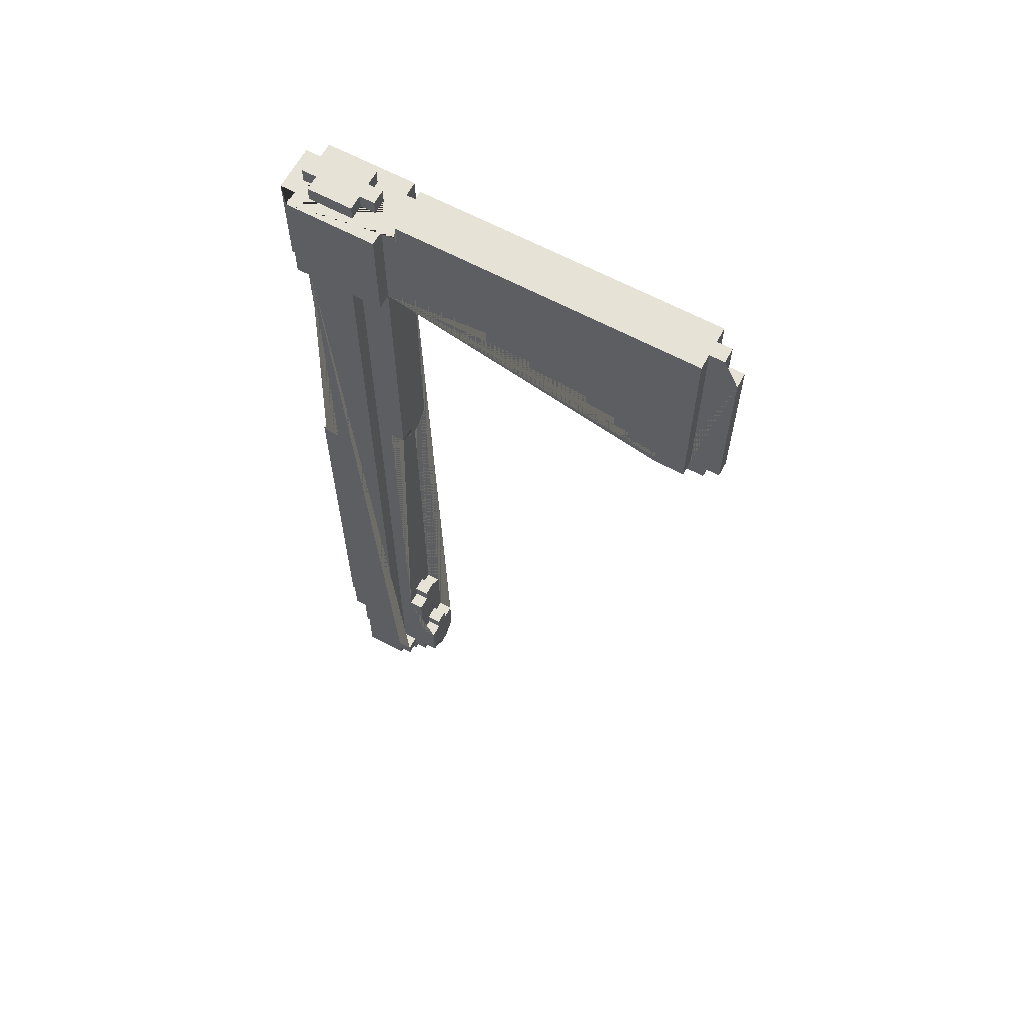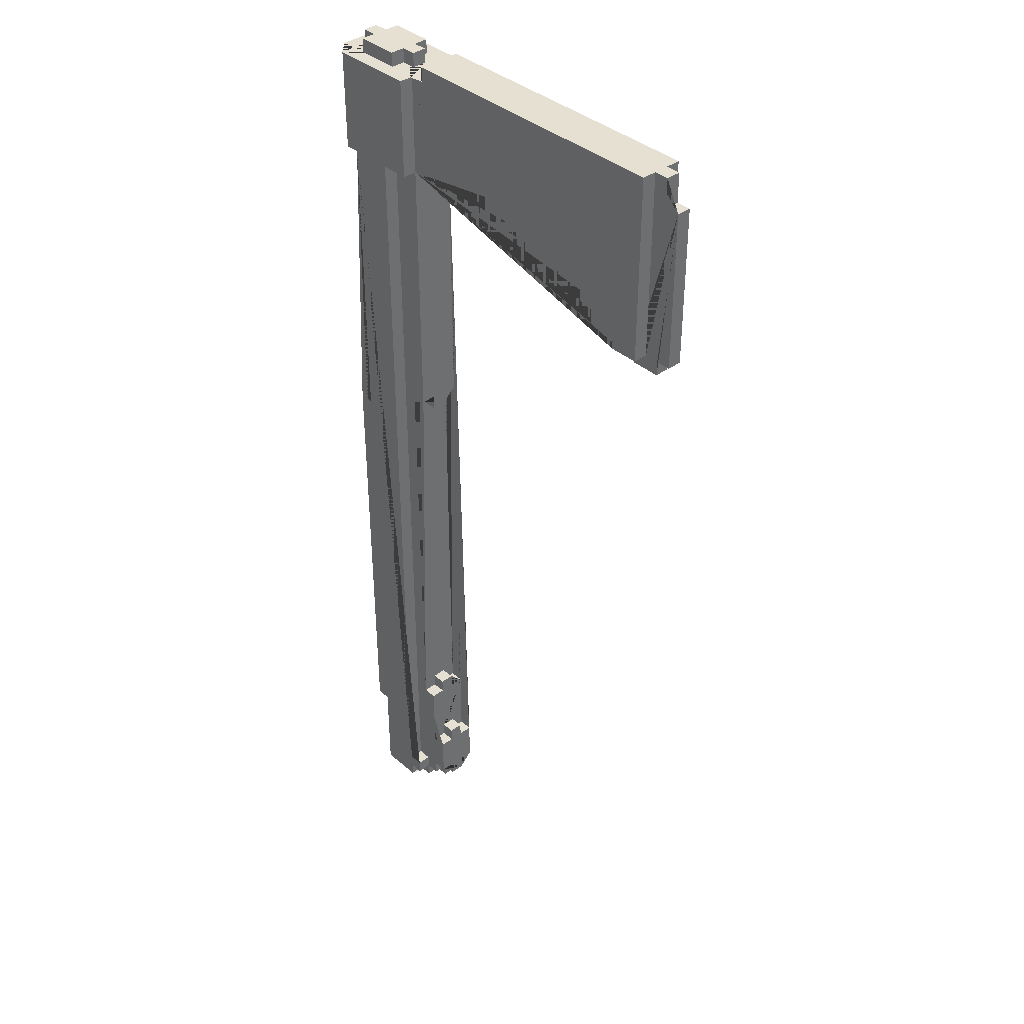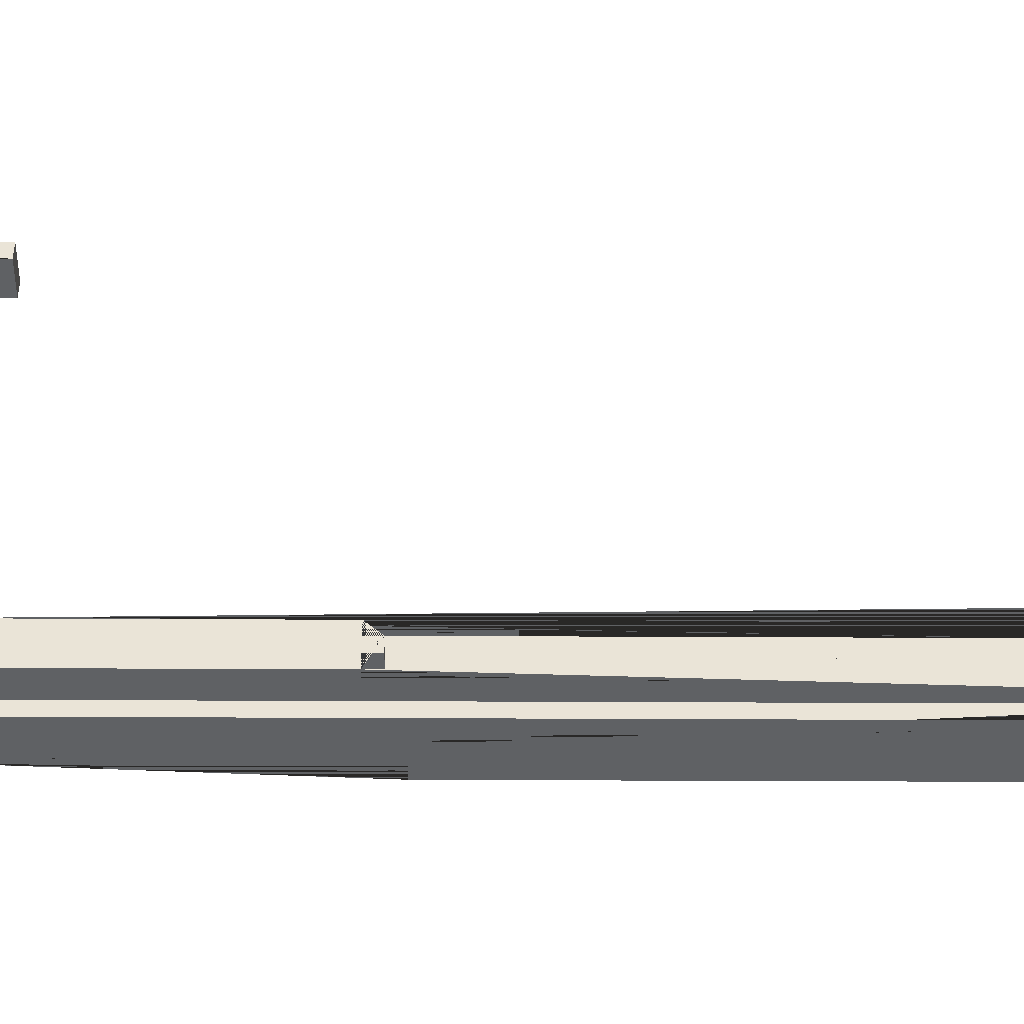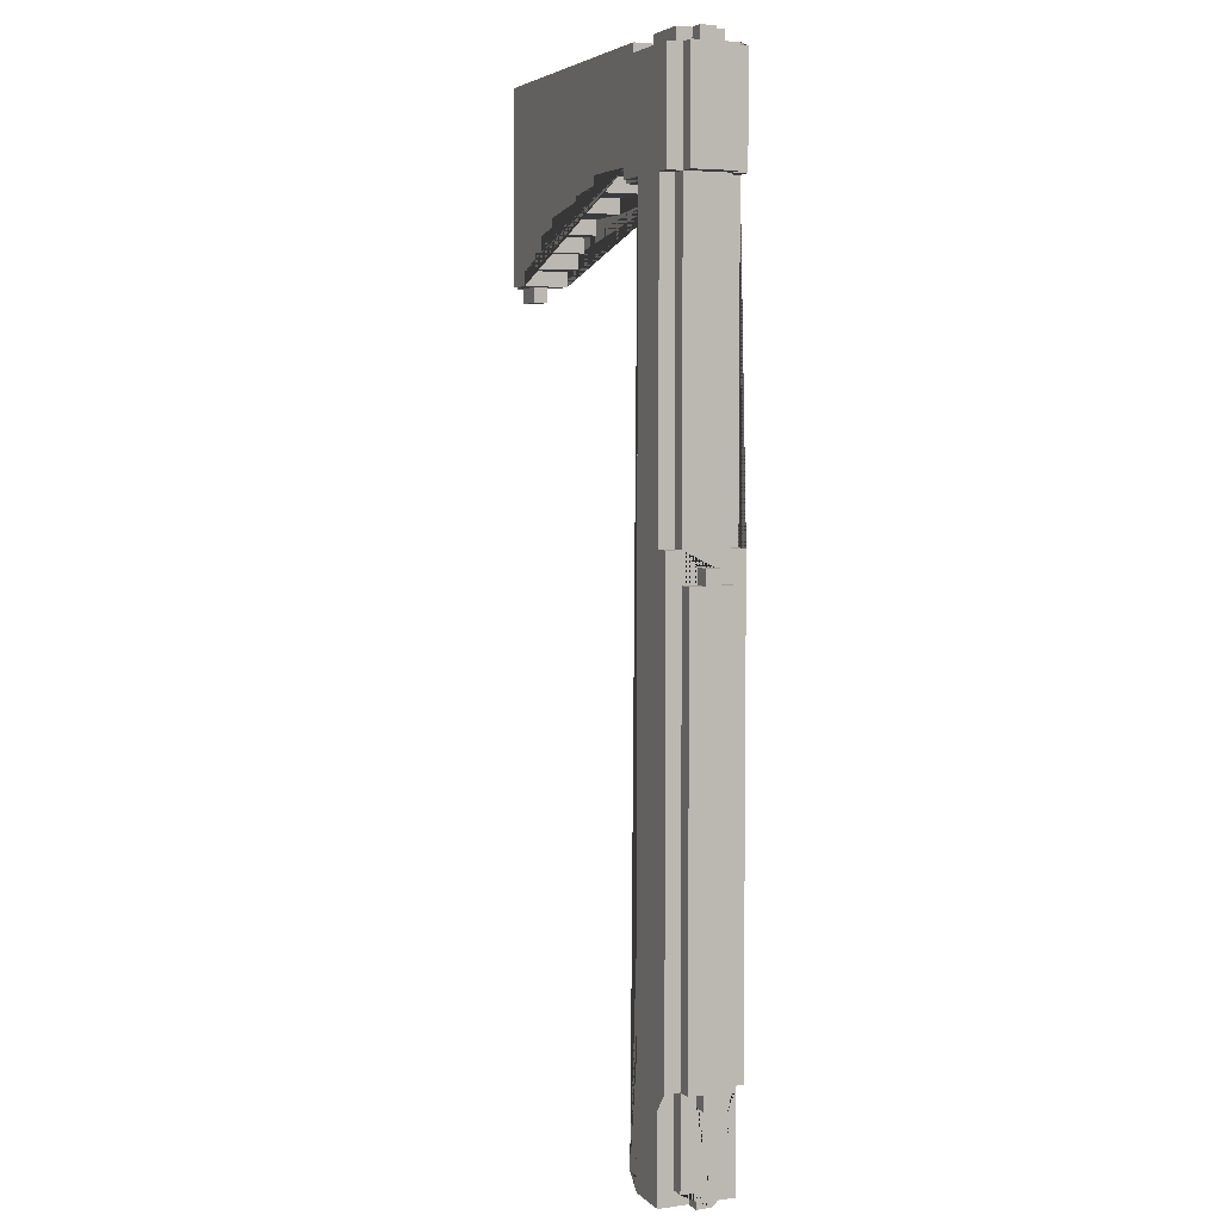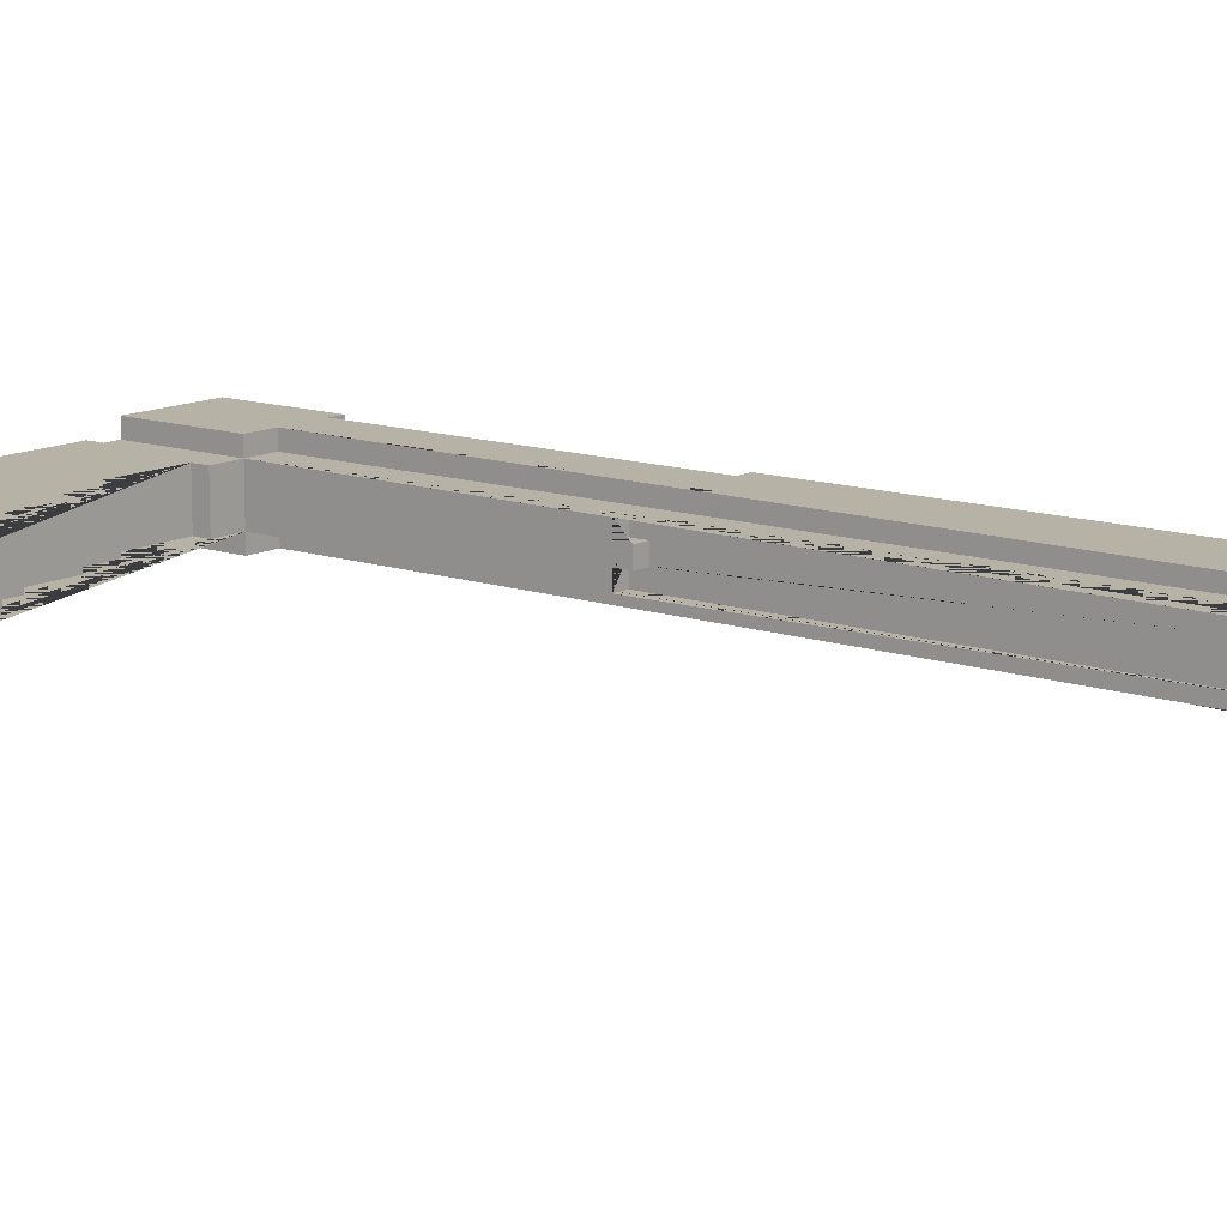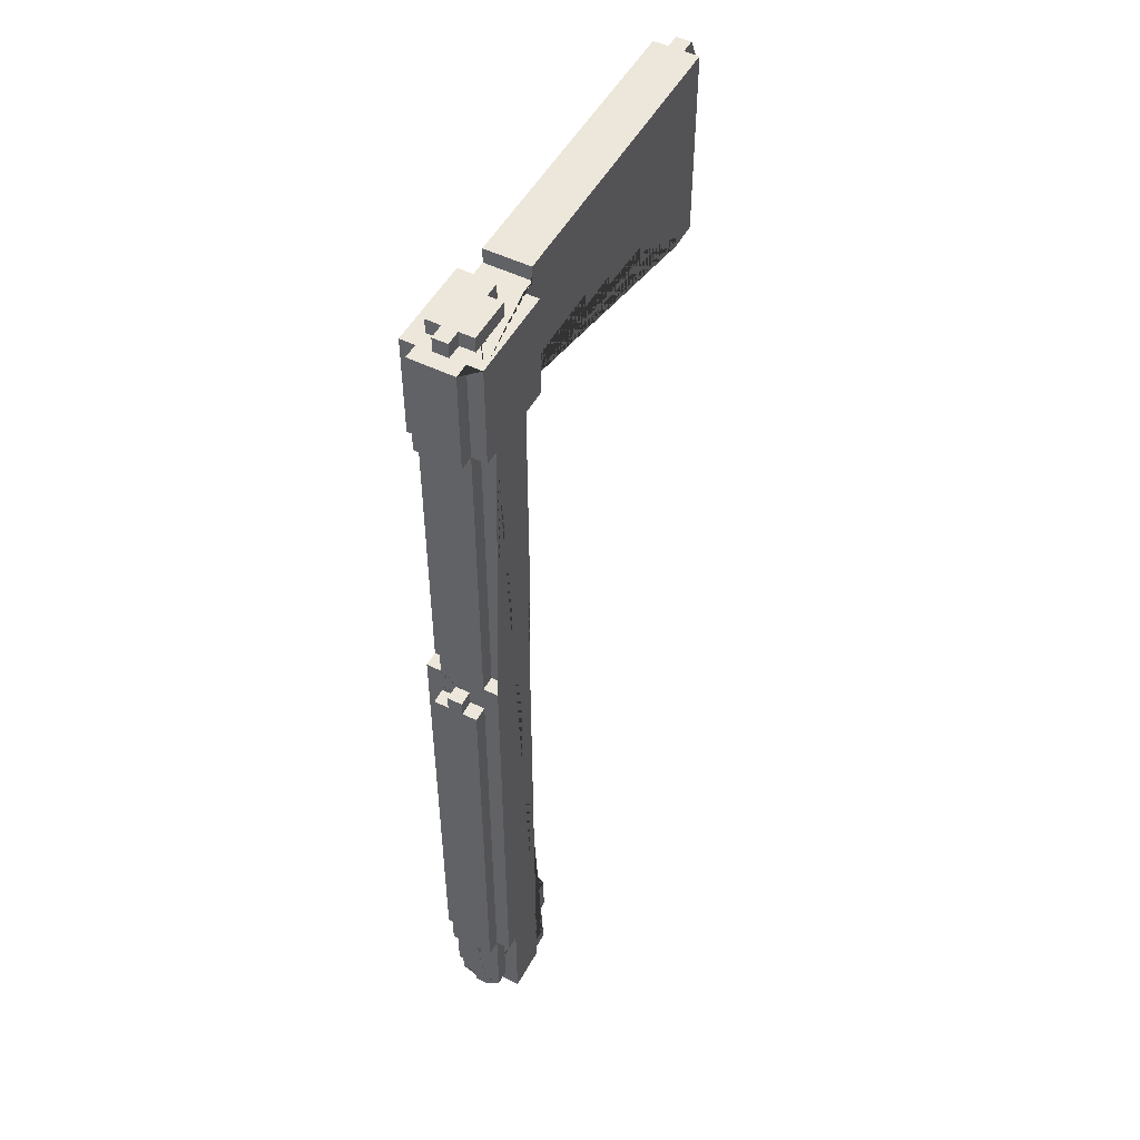
<metadata>
{"format":"obj","ext":"obj","renderer":"f3d","projection":"perspective","resolution":1024,"background":"white","views":[{"elev":63.7,"azim":-151.6,"up":"+Y"},{"elev":38.5,"azim":-132.8,"up":"+Y"},{"elev":-46.3,"azim":-90.3,"up":"+Z"},{"elev":4.7,"azim":67.4,"up":"+Y"},{"elev":12.4,"azim":-51.2,"up":"+Z"},{"elev":50.8,"azim":118.1,"up":"+Y"}]}
</metadata>
<code>
o Axe_Throwing
v -0.26 0.54 -0.01
v -0.25 0.54 0
v -0.25 0.53 -0.01
v -0.25 0.53 0
v -0.25 0.67 0
v -0.25 0.65 0
v -0.24 0.67 0.01
v -0.24 0.54 0.01
v -0.24 0.67 0
v -0.24 0.67 -0.01
v -0.24 0.67 -0.02
v -0.04 0.02 -0
v -0.04 0.01 -0
v -0.04 0.05 0.01
v -0.04 0.02 0.01
v -0.03 0 -0
v -0.03 0.02 -0
v -0.03 0.02 -0.01
v -0.03 0.05 -0.01
v -0.03 0.1 0.01
v -0.03 0.1 -0.01
v -0.03 0.11 -0.01
v -0.03 0.59 0.01
v -0.03 0.4 0.01
v -0.03 0.59 -0.02
v -0.03 0.59 0.02
v -0.02 0 -0
v -0.02 -0 0.01
v -0.02 0.01 -0
v -0.02 0.01 -0.01
v -0.02 0 -0.02
v -0.02 0 -0.01
v -0.02 0.01 -0.02
v -0.02 0.02 0.02
v -0.02 0.02 0.01
v -0.02 0.02 -0.02
v -0.02 0.01 -0.03
v -0.02 0.02 -0.03
v -0.02 0.11 0
v -0.02 0.1 0.01
v -0.02 0.11 -0.01
v -0.02 0.1 -0.02
v -0.02 0.39 0
v -0.02 0.39 -0.01
v -0.02 0.67 0
v -0.01 0.01 0.01
v -0.01 0 -0.02
v -0.01 0.01 -0.03
v -0.01 0.02 0.01
v -0.01 0.59 0.01
v -0.01 0.59 -0.02
v -0.01 0.67 0.01
v -0.01 0.67 0
v -0.01 0.67 -0.01
v -0.23 0.53 -0.01
v -0.22 0.54 0.01
v -0.2 0.56 0.01
v -0.2 0.56 -0.02
v -0.19 0.56 0.01
v -0.17 0.57 0.01
v -0.17 0.57 -0.02
v -0.17 0.58 0.01
v -0.17 0.58 -0.02
v -0.13 0.58 0.01
v -0.13 0.58 -0.02
v -0.13 0.59 0.01
v 0.02 -0 0.02
v 0.02 0.01 0.01
v 0.02 0.01 -0
v 0.02 0 -0.01
v 0.02 0.07 0.02
v 0.02 0.59 0.02
v 0.02 0.38 -0.02
v 0.02 0.38 -0.03
v 0.02 0.66 -0.01
v 0.02 0.67 -0.02
v 0.03 0 -0
v 0.03 0.06 -0.01
v 0.03 0.07 -0.01
v 0.03 0.07 -0.03
v 0.03 0.37 -0.01
v 0.03 0.66 0.02
v 0.03 0.66 0.01
v 0.03 0.59 -0.03
v 0.03 0.66 -0.03
v 0.03 0.66 0
v 0.03 0.66 -0.01
v 0.03 0.67 -0.01
v 0.04 0.06 -0
v 0.04 0.06 -0.01
v 0.04 0.07 -0.01
v 0.04 0.07 -0.02
v 0.04 0.36 -0.02
v 0.04 0.37 -0.01
v 0.04 0.59 0.01
v -0.01 0.01 0.02
v -0.02 0.01 0.02
v -0.03 0.66 0.02
v -0.01 -0 0.02
v 0.02 0.38 0.02
v 0.03 0.38 0.02
v 0.03 0.59 0.02
v -0.1 0.6 0.01
v -0.05 0.6 0.01
v -0.04 0.66 0.01
v -0.05 0.59 0.01
v -0.03 0.02 0.01
v -0.03 0.66 0.01
v -0.01 -0 0.01
v 0.02 0.66 0.01
v 0.02 0.67 0.01
v 0.03 0.38 0.01
v 0.02 0.59 0.01
v 0.04 0.66 0.01
v -0.26 0.54 0
v -0.24 0.54 0
v -0.23 0.53 0
v -0.04 0.06 0
v -0.03 0.06 0
v -0.03 0.11 0
v -0.03 0.39 0
v -0.01 0.66 0
v -0.02 0.66 0
v 0.02 0 -0
v 0.02 0.67 0
v 0.03 0.67 0
v 0.03 0.06 -0
v 0.03 0.37 0
v 0.03 0.36 0
v -0.26 0.65 -0.01
v -0.25 0.54 -0.01
v -0.25 0.65 -0.01
v -0.24 0.54 -0.01
v -0.23 0.54 -0.01
v -0.04 0.01 -0.01
v -0.04 0.05 -0.01
v -0.04 0.06 -0.01
v -0.03 0 -0.01
v -0.03 0.4 -0.01
v -0.02 0.66 -0.01
v -0.02 0.67 -0.01
v 0.03 0 -0.01
v 0.03 0.01 -0.01
v 0.04 0.36 -0.01
v -0.24 0.54 -0.02
v -0.22 0.55 -0.02
v -0.19 0.57 -0.02
v -0.1 0.59 -0.02
v -0.05 0.59 -0.02
v -0.04 0.67 -0.02
v -0.04 0.02 -0.02
v -0.04 0.05 -0.02
v -0.03 0.05 -0.02
v -0.03 0.66 -0.02
v -0.03 0.01 -0.02
v -0.03 0.4 -0.02
v -0.01 0.02 -0.02
v 0.03 0.01 -0.02
v 0.03 0.07 -0.02
v 0.04 0.59 -0.02
v -0.03 0.59 -0.03
v 0.02 0 -0.03
v -0.01 0 -0.03
v 0.02 0.07 -0.03
v 0.03 0.38 -0.03
v -0.02 0.01 0.01
v -0.03 0.01 -0
v -0.03 0.01 0.01
v 0.03 0.01 0.01
v 0.03 0.01 -0
v -0.03 0.01 -0.01
v 0.02 0.01 -0.02
v 0.02 0.01 -0.01
v -0.01 0.01 -0.02
v -0.04 0.02 -0.01
v -0.03 0.02 -0.02
v 0.02 0.07 0.01
v 0.03 0.07 0.02
v 0.03 0.07 0.01
v 0.03 0.07 -0
v 0.04 0.07 0.01
v 0.04 0.07 -0
v 0.02 0.07 -0.02
v -0.03 0.39 -0.01
v -0.03 0.4 0
v -0.02 0.4 0.01
v -0.02 0.4 0
v -0.02 0.4 -0.01
v -0.02 0.4 -0.02
v -0.23 0.54 0
v -0.22 0.54 -0.02
v -0.2 0.55 0.01
v -0.22 0.55 0.01
v -0.2 0.55 -0.02
v -0.19 0.56 -0.02
v -0.19 0.57 0.01
v -0.01 0.59 0.02
v 0.03 0.59 0.01
v -0.13 0.59 -0.02
v -0.1 0.59 0.01
v 0.03 0.59 -0.02
v -0.01 0.59 -0.03
v 0.02 0.59 -0.03
v 0.02 0.59 -0.02
v -0.1 0.6 -0.02
v -0.05 0.6 -0.02
v -0.01 0.02 0.02
v -0.01 0.02 -0.03
v -0.03 0.05 0.01
v -0.04 0.05 0
v -0.03 0.05 0
v -0.03 0.06 -0.01
v -0.03 0.1 0
v -0.02 0.1 0
v -0.02 0.1 -0.01
v -0.03 0.1 -0.02
v 0.03 0.36 0.01
v 0.04 0.36 0.01
v 0.04 0.36 0
v 0.03 0.36 -0.01
v 0.03 0.36 -0.02
v 0.04 0.37 0
v 0.02 0.38 0.01
v 0.03 0.38 -0.02
v -0.26 0.65 0
v -0.01 0.66 0.01
v 0.02 0.66 0
v -0.01 0.66 -0.01
v -0.04 0.66 -0.02
v -0.01 0.66 -0.02
v 0.02 0.66 -0.02
v 0.03 0.66 -0.02
v 0.04 0.66 -0.02
v -0.03 0.66 -0.03
v -0.04 0.67 0.01
v -0.25 0.67 -0.01
v 0.02 0.67 -0.01
v -0.01 0.67 -0.02
f 222 94 81 128
f 144 93 221 220
f 171 30 32 138
f 91 92 93 144 94 222 219 218 181 182 89 90
f 35 166 97 34
f 29 166 168 167
f 27 16 138 32 31 47 163 162 70 142 77 124 67 99 109 28
f 33 30 171 155
f 42 189 156 25 51 157 36 33 155 176 151 152 153 216
f 182 180 127 89
f 182 181 179 180
f 124 69 68 177 71 67
f 171 167 13 135
f 74 203 204 73
f 22 41 215 21
f 238 76 231 230
f 111 52 226 110
f 173 143 142 70
f 189 188 139 156
f 23 24 186 40 20 209 14 15 107 168 166 35 49 50
f 142 143 158 159 79 78 127 180 179 169 170 77
f 126 125 227 86
f 97 96 99 67 71 178 101 100 72 197 207 34
f 50 49 207 197
f 87 88 126 86
f 79 91 90 78
f 39 41 22 120
f 179 177 68 169
f 29 27 28 166
f 17 167 168 107
f 223 113 72 100
f 237 88 87 75
f 231 76 237 75
f 215 42 216 21
f 80 159 183 164
f 170 69 124 77
f 204 201 224 73
f 48 174 33 37
f 46 166 28 109
f 90 89 127 78
f 17 107 15 12
f 202 208 157 51
f 227 125 111 110
f 39 214 40 186 187 43 44 188 189 42 215 41
f 81 94 144 220
f 29 167 16 27
f 187 185 121 43
f 53 122 226 52
f 209 211 210 14
f 137 212 19 136
f 13 12 15 14 210 118 137 136 152 151 175 135
f 20 213 120 22 21 216 153 19 212 119 211 209
f 19 153 152 136
f 238 230 228 54
f 164 183 172 173 70 162
f 176 18 175 151
f 158 143 173 172
f 38 37 33 36
f 33 174 47 31
f 44 43 121 184
f 224 165 74 73
f 237 76 238 54 141 45 53 52 111 125 126 88
f 33 31 32 30
f 119 118 210 211
f 207 49 35 34
f 198 113 223 112
f 17 12 13 167
f 179 178 71 177
f 183 159 158 172
f 175 18 171 135
f 40 214 213 20
f 101 112 223 100
f 39 120 213 214
f 218 217 179 181
f 141 140 123 45
f 119 212 137 118
f 121 185 24 23 25 156 139 184
f 171 138 16 167
f 112 101 178 179 217 129 128 81 220 221 159 80 165 224 201 198
f 187 186 24 185
f 176 155 171 18
f 222 128 129 219
f 53 45 123 122
f 92 91 79 159
f 170 169 68 69
f 48 163 47 174
f 221 93 92 159
f 139 188 44 184
f 46 96 97 166
f 157 208 38 36
f 141 54 228 140
f 218 219 129 217
f 46 109 99 96
f 203 74 165 80 164 162 163 48 37 38 208 202
f 130 132 236 10 133 134 55 3 131 1
f 55 117 4 3
f 65 199 66 64
f 9 116 8 7
f 8 116 190 134 133 145 191 56
f 116 9 5 6 225 115 2 4 117 190
f 148 200 66 199
f 234 161 25 154
f 194 58 57 192
f 131 3 4 2
f 10 236 5 9 7 235 150 11
f 130 1 115 225
f 206 149 106 104
f 232 233 160 201
f 61 60 196 147
f 108 23 26 98
f 6 132 130 225
f 160 95 198 201
f 194 192 193 146
f 55 134 190 117
f 160 233 114 95
f 206 104 103 205
f 202 51 25 161
f 198 83 82 102
f 148 205 103 200
f 61 63 62 60
f 65 64 62 63
f 202 161 234 85 84 203
f 25 149 206 205 148 199 65 63 61 147 195 58 194 146 191 145 11 150 229 154
f 84 201 204 203
f 191 146 193 56
f 104 106 23 108 105 235 7 8 56 193 192 57 59 196 60 62 64 66 200 103
f 50 197 26 23
f 11 145 133 10
f 25 23 106 149
f 114 83 198 95
f 195 59 57 58
f 131 2 115 1
f 236 132 6 5
f 140 228 230 234 154 123
f 85 234 230 231 75 87 86 227 110 226 122 123 154 229 105 108 98 82 83 114 233 232
f 84 85 232 201
f 195 147 196 59
f 198 102 72 113
f 229 150 235 105
f 197 72 102 82 98 26

</code>
